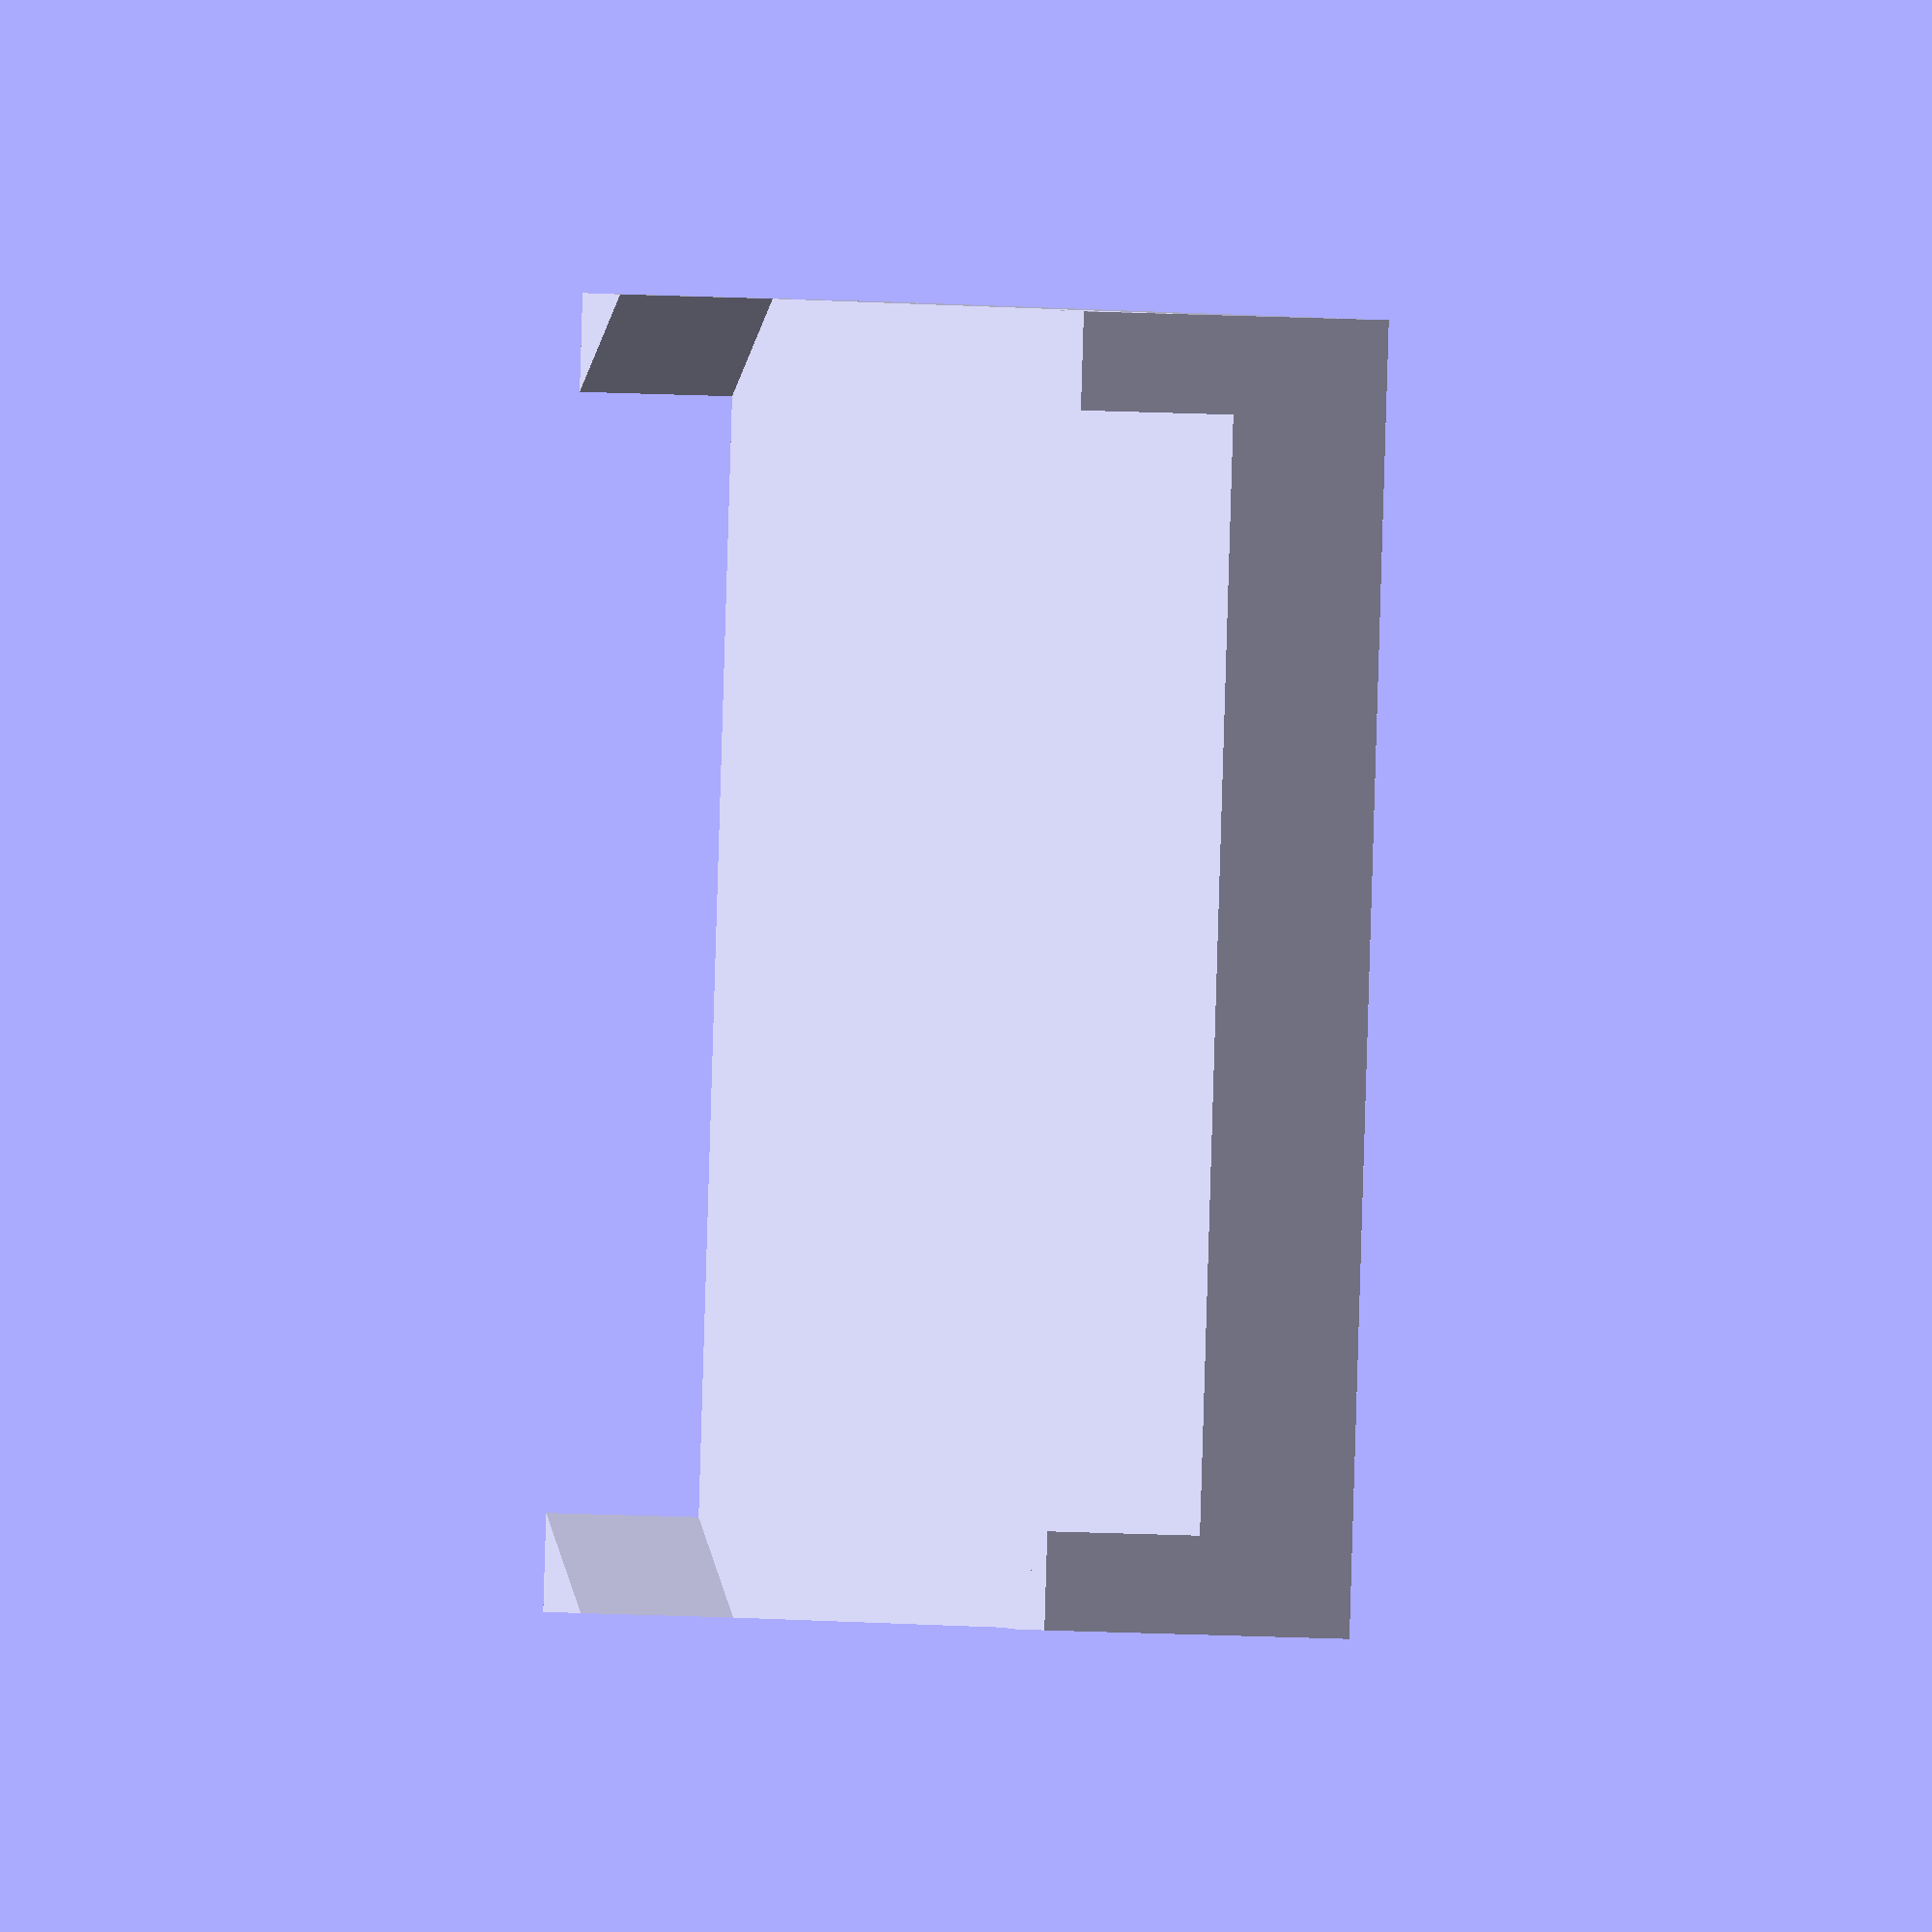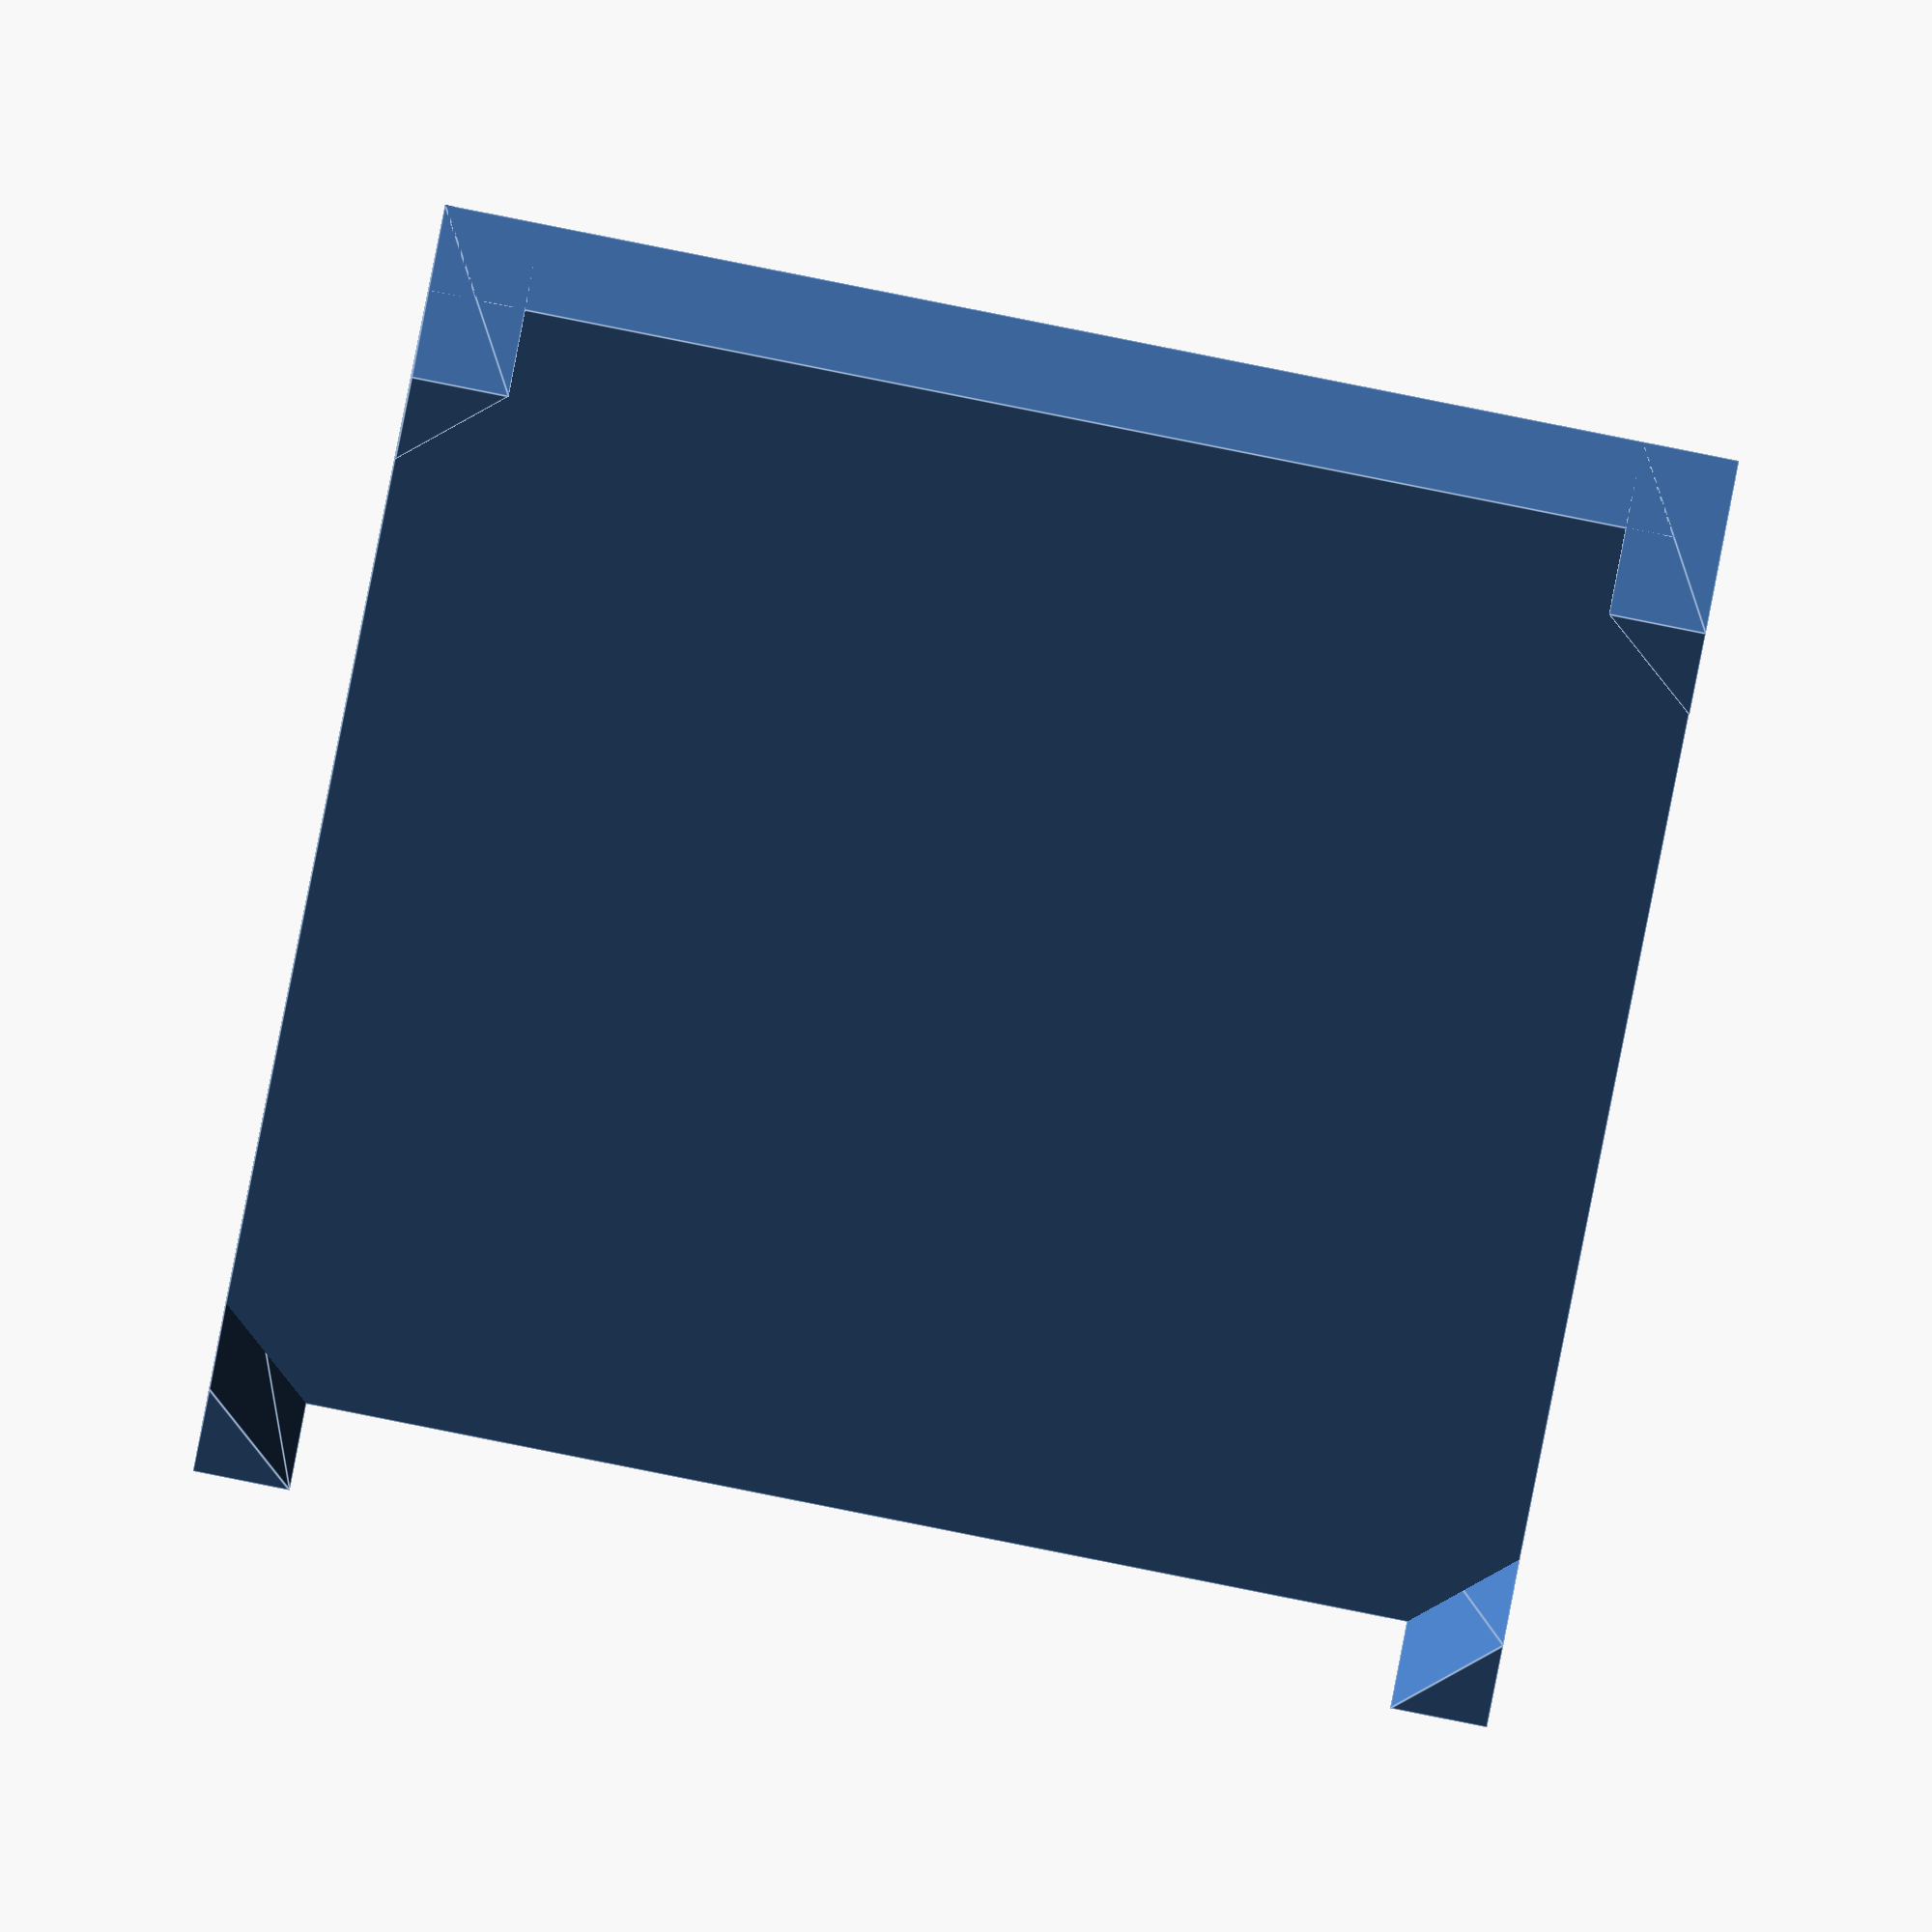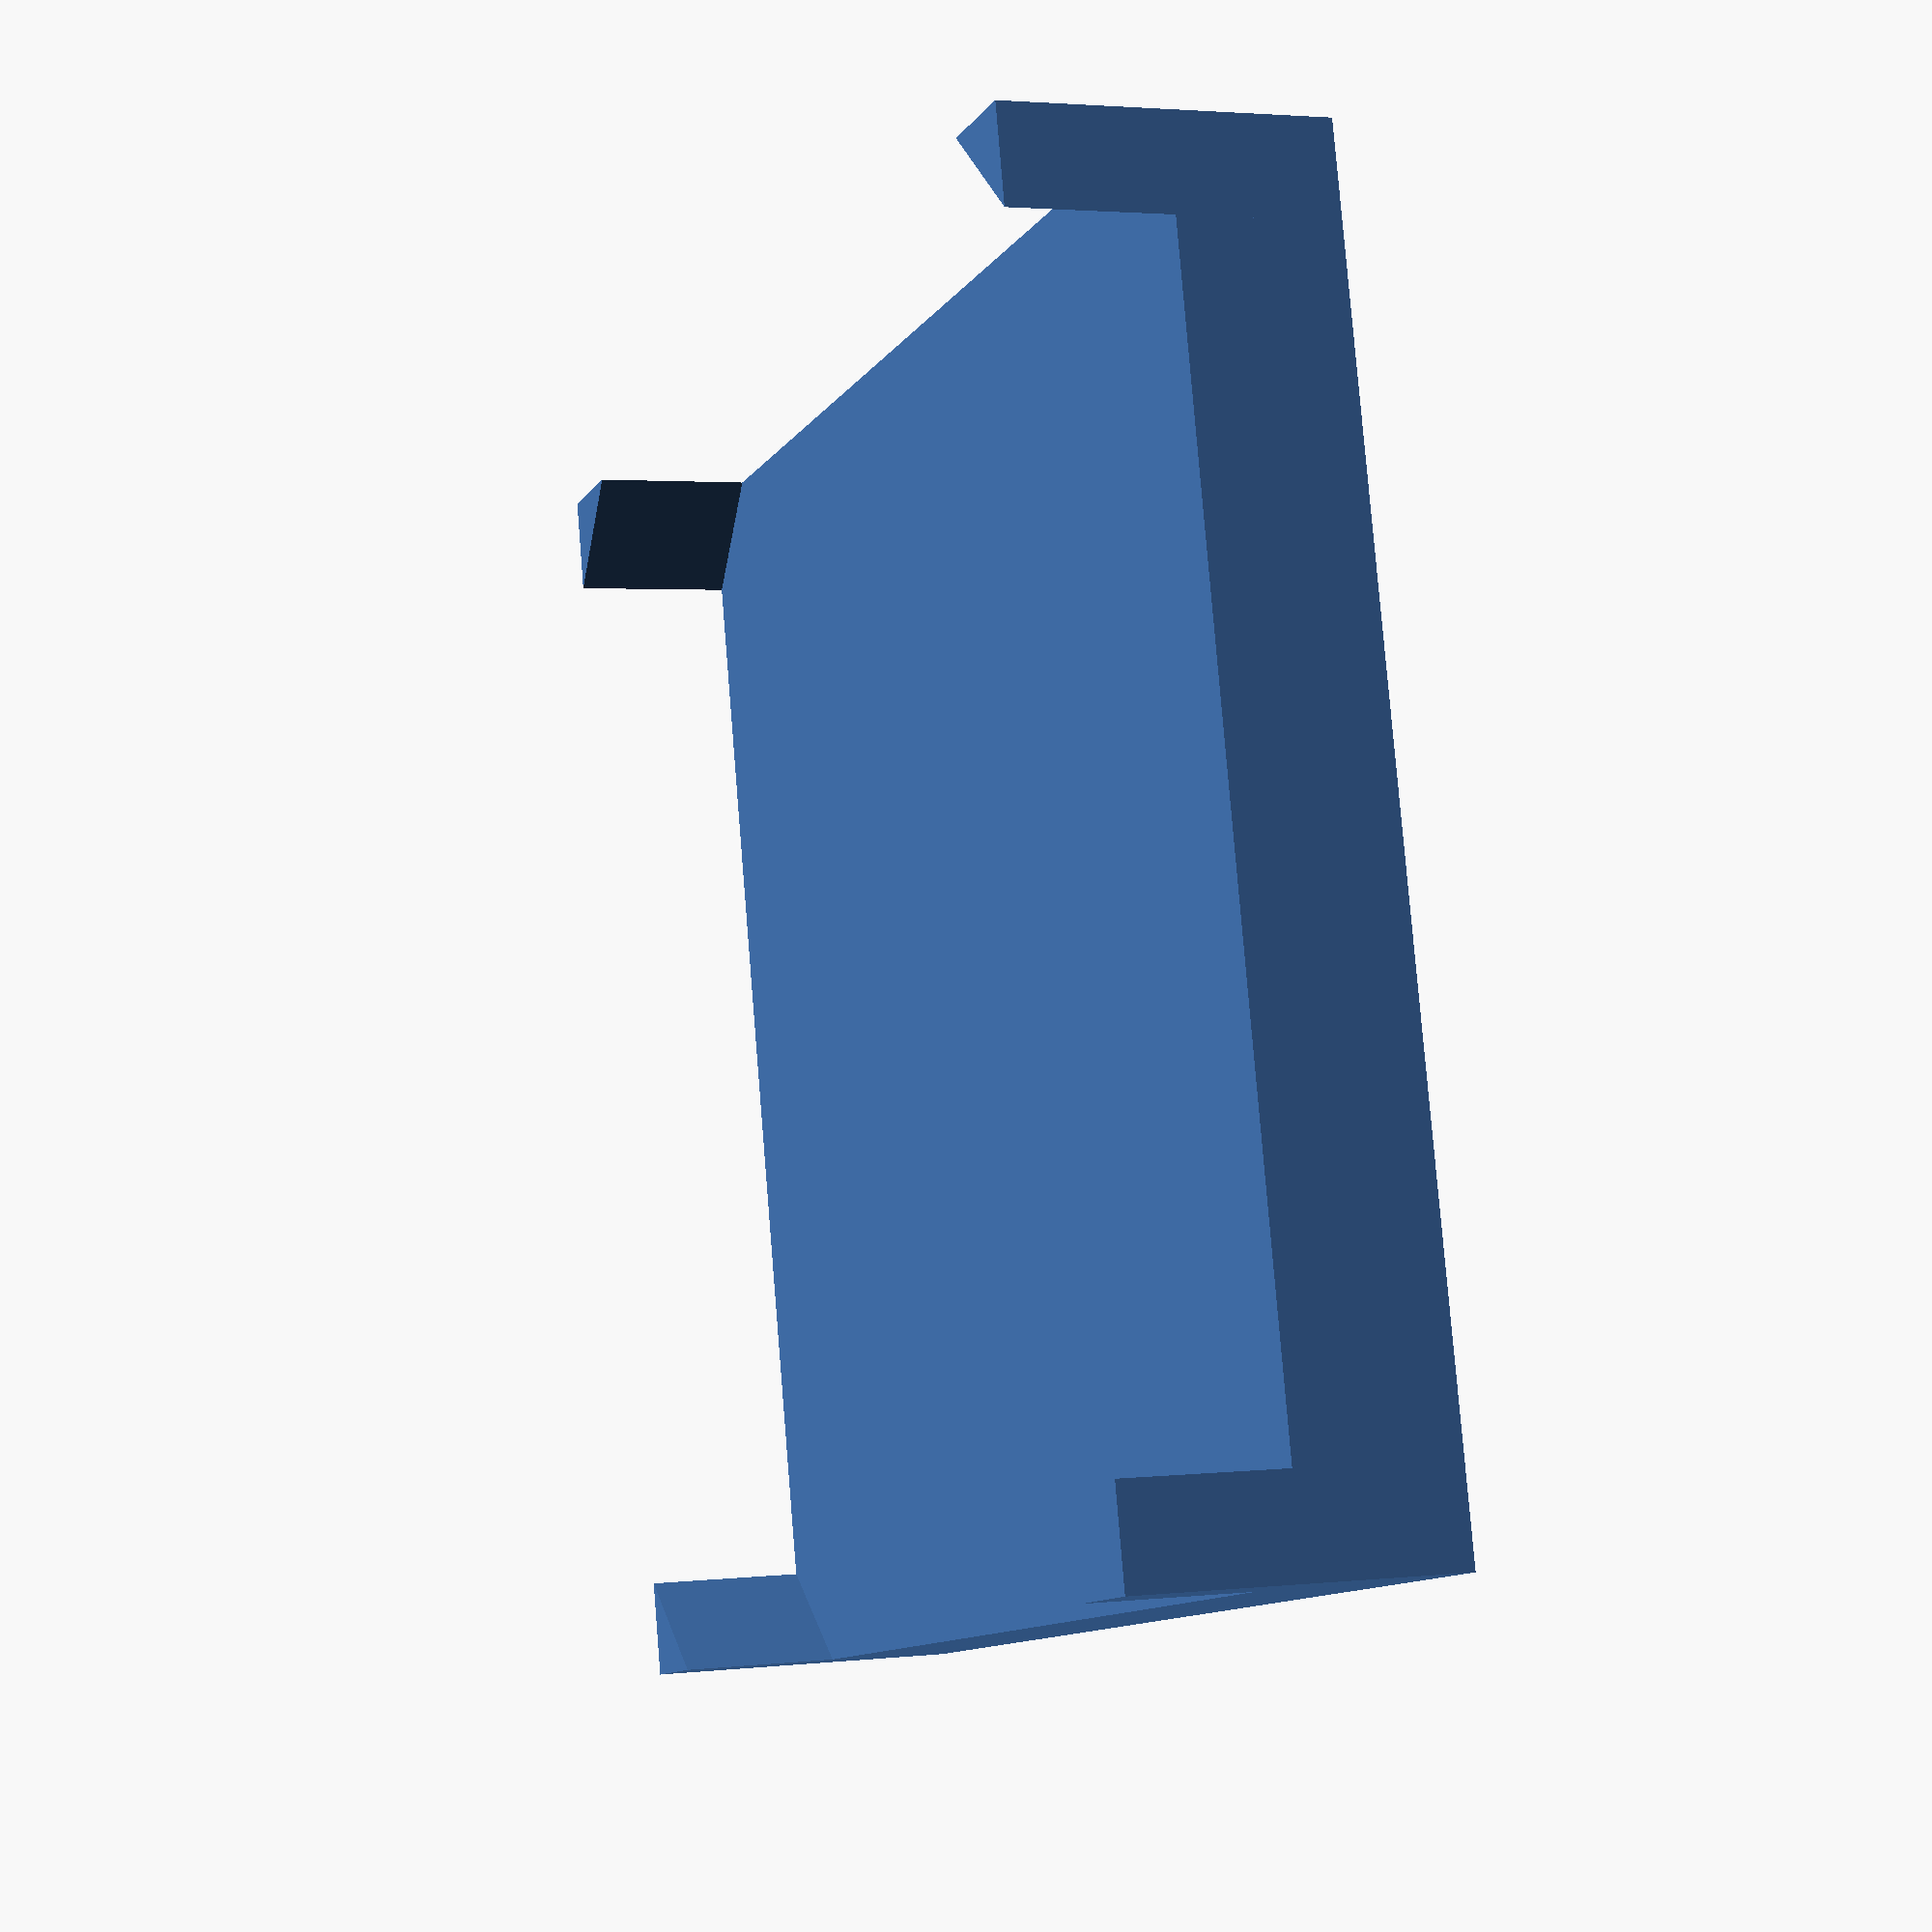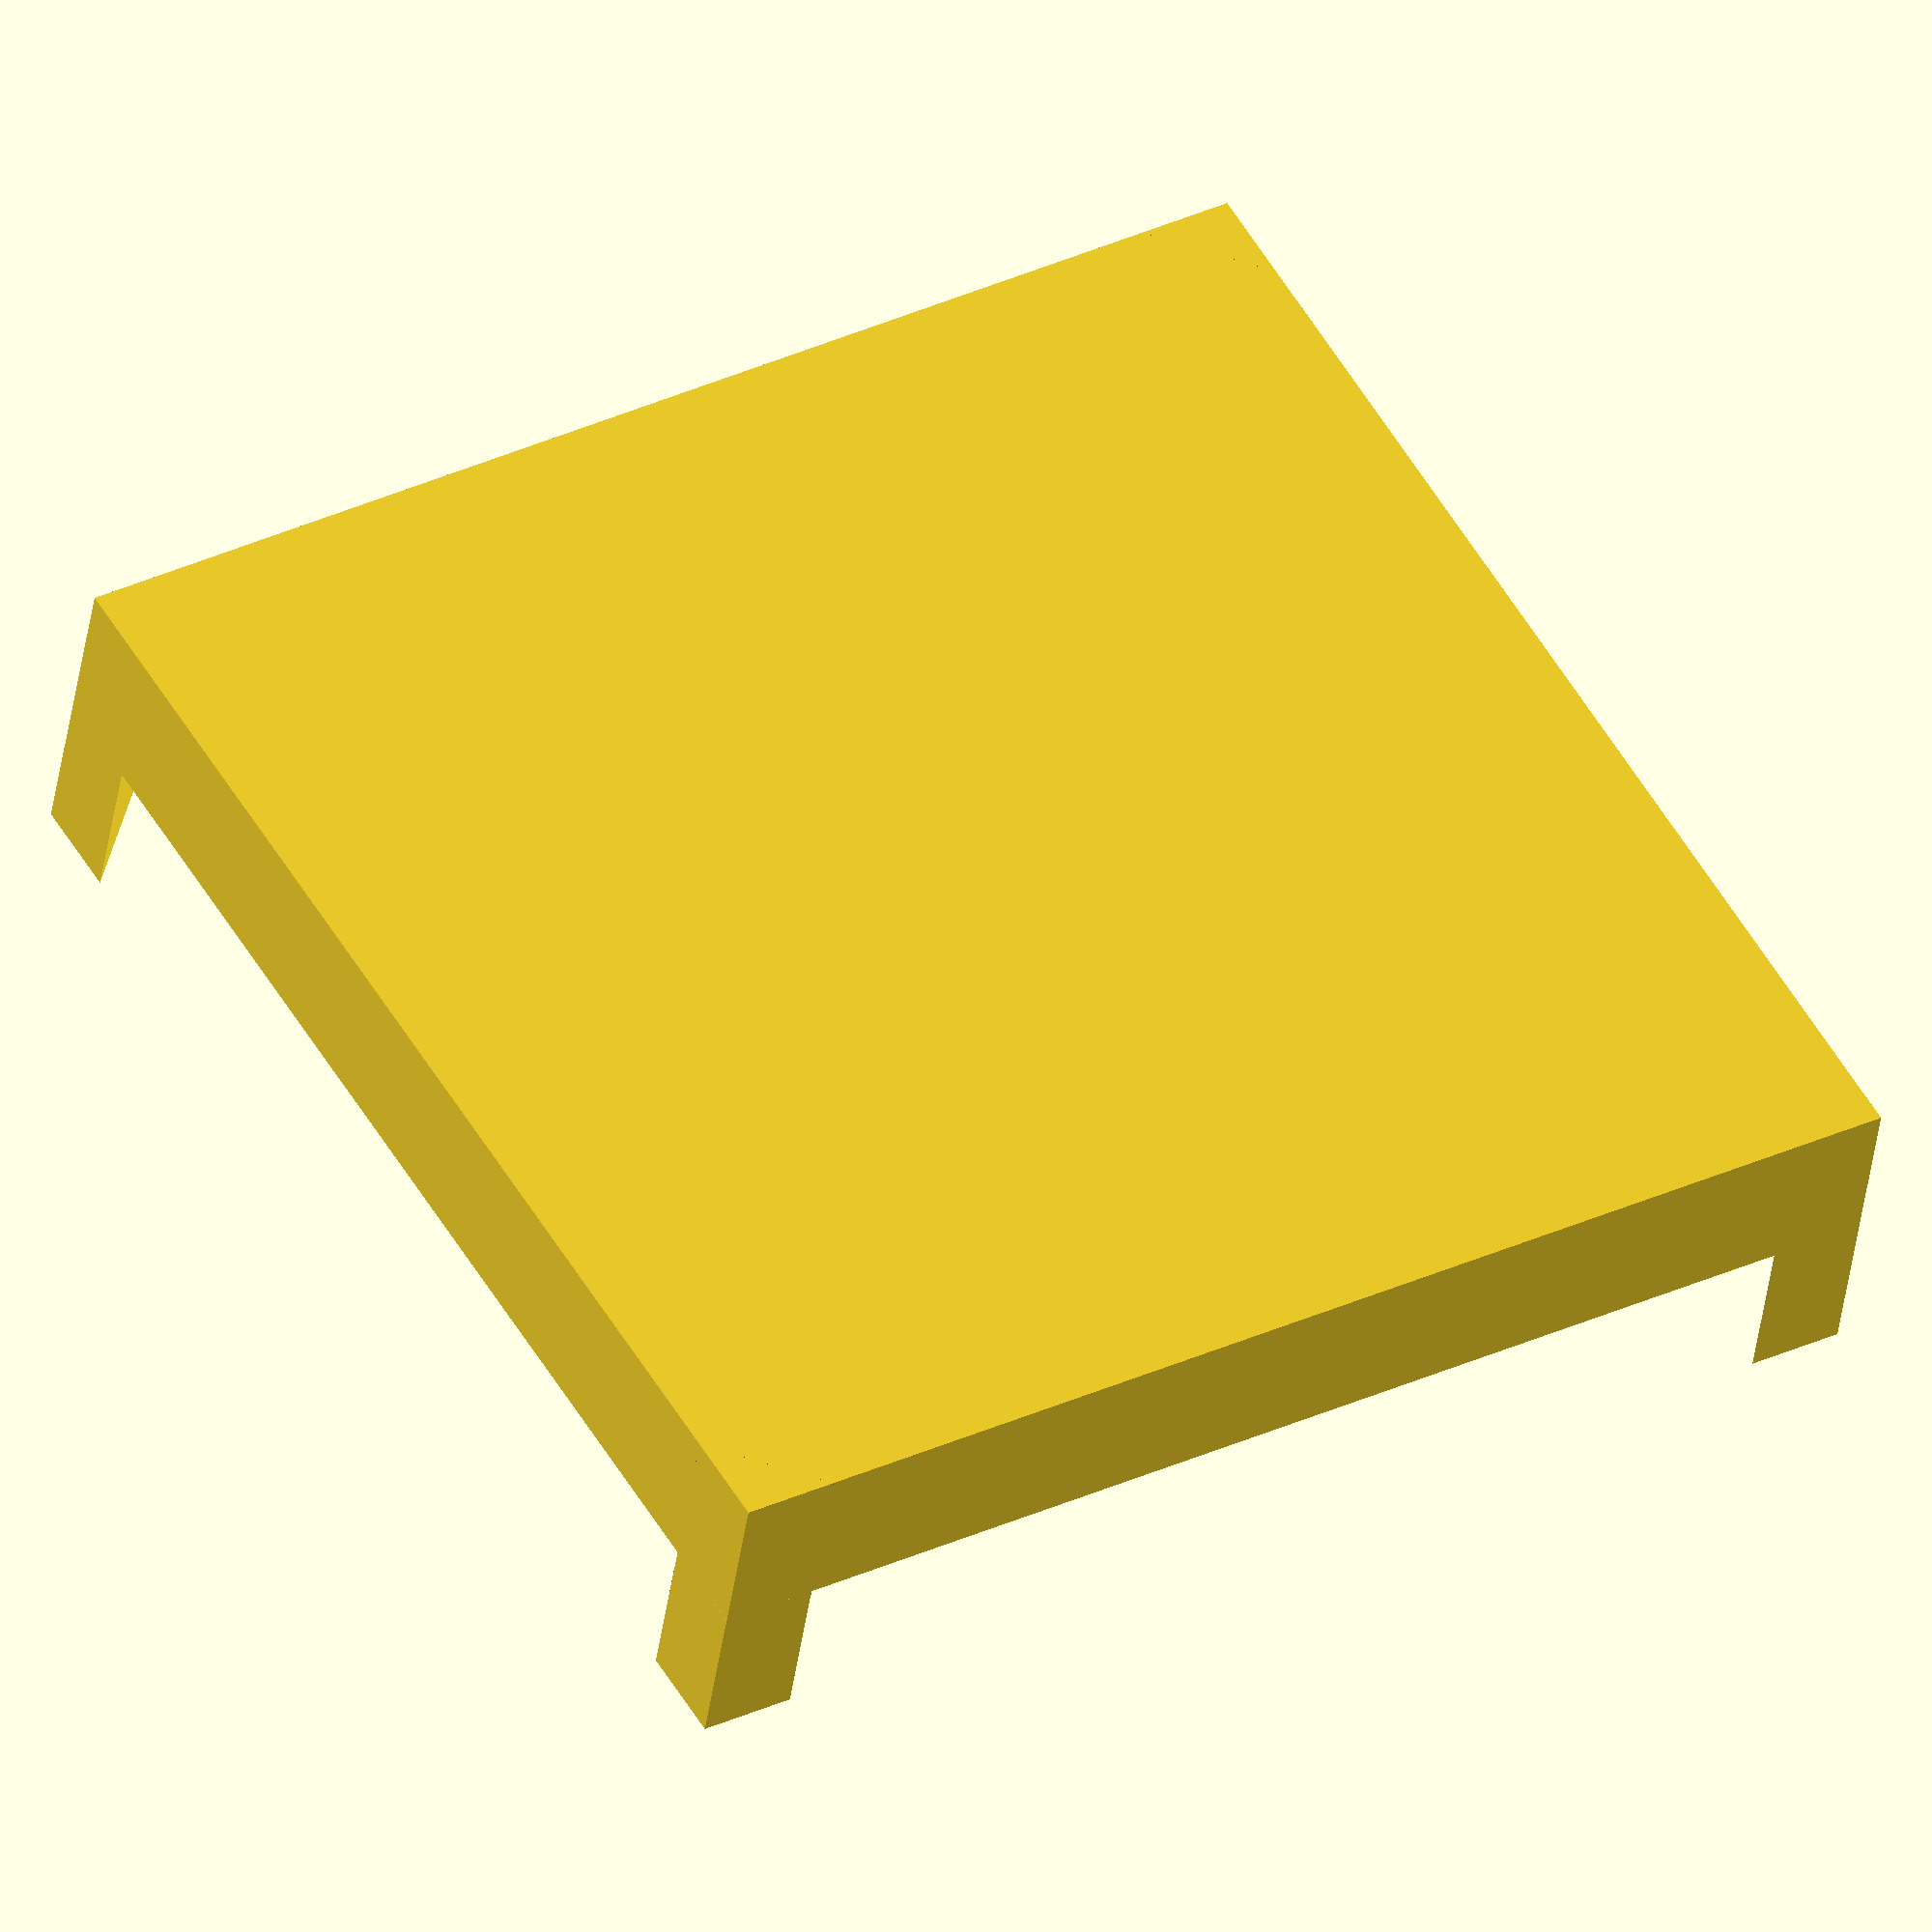
<openscad>
translate([-20,-20,0]) cube([40,40,5]);

linear_extrude(height=10) polygon(points=[[ 20, 20],[ 20, 17],[ 17, 20]]);
linear_extrude(height=10) polygon(points=[[-20, 20],[-20, 17],[-17, 20]]);
linear_extrude(height=10) polygon(points=[[ 20,-20],[ 20,-17],[ 17,-20]]);
linear_extrude(height=10) polygon(points=[[-20,-20],[-20,-17],[-17,-20]]);

</openscad>
<views>
elev=4.0 azim=4.5 roll=67.6 proj=o view=solid
elev=328.2 azim=99.6 roll=5.8 proj=o view=edges
elev=177.4 azim=347.0 roll=111.3 proj=p view=solid
elev=41.4 azim=210.0 roll=172.4 proj=o view=solid
</views>
